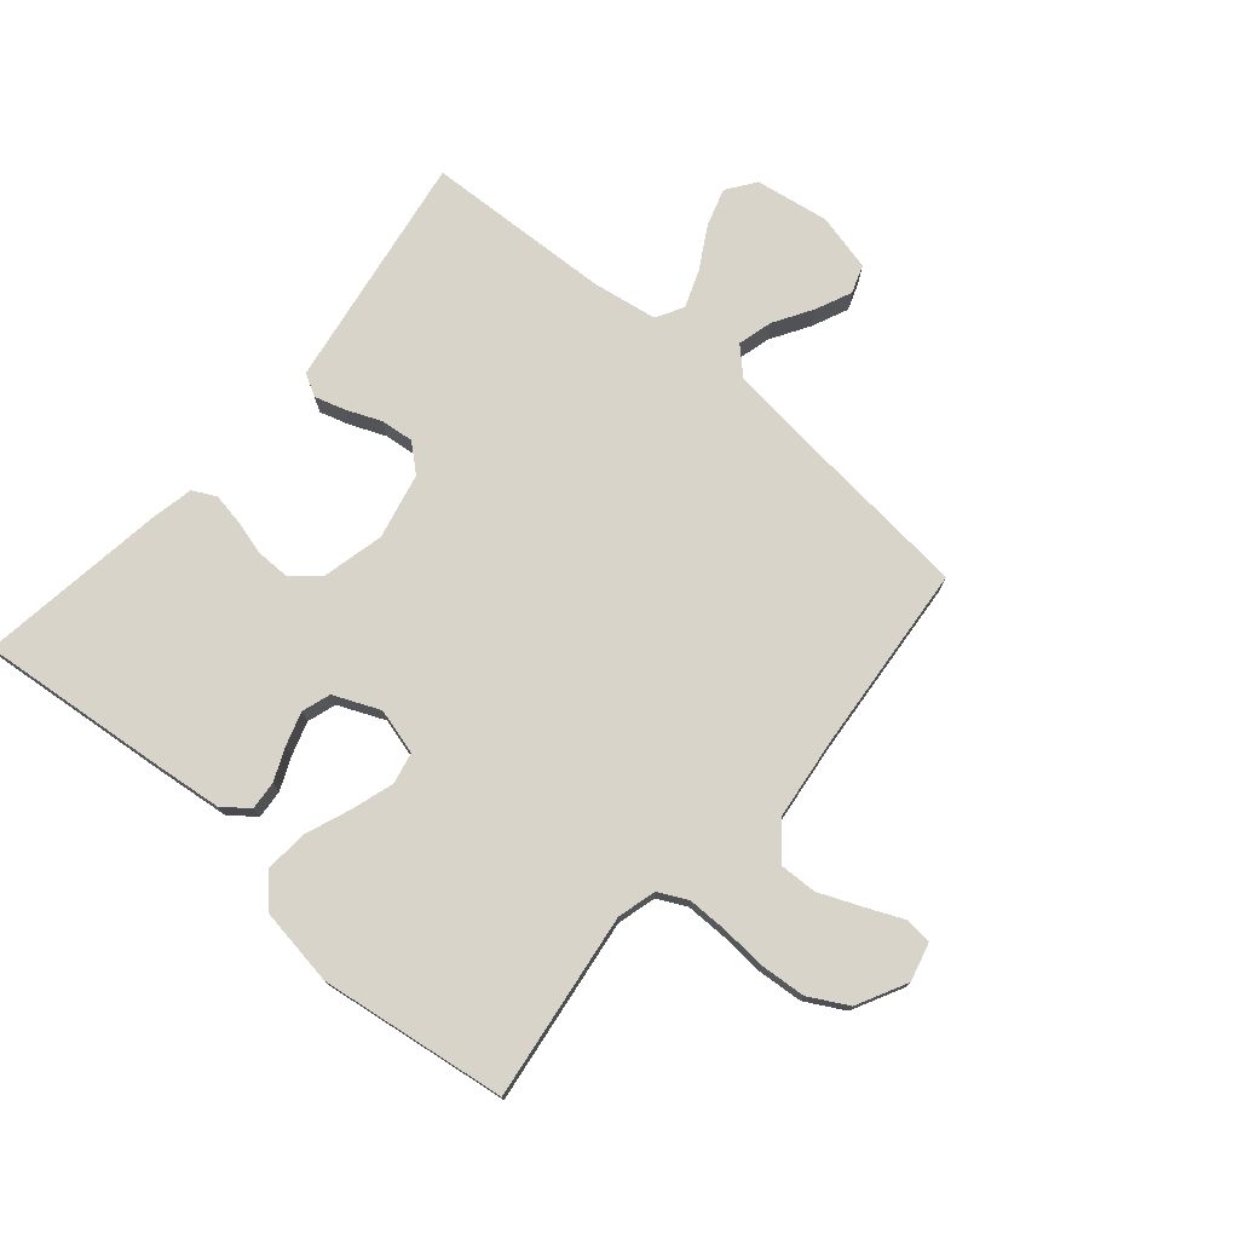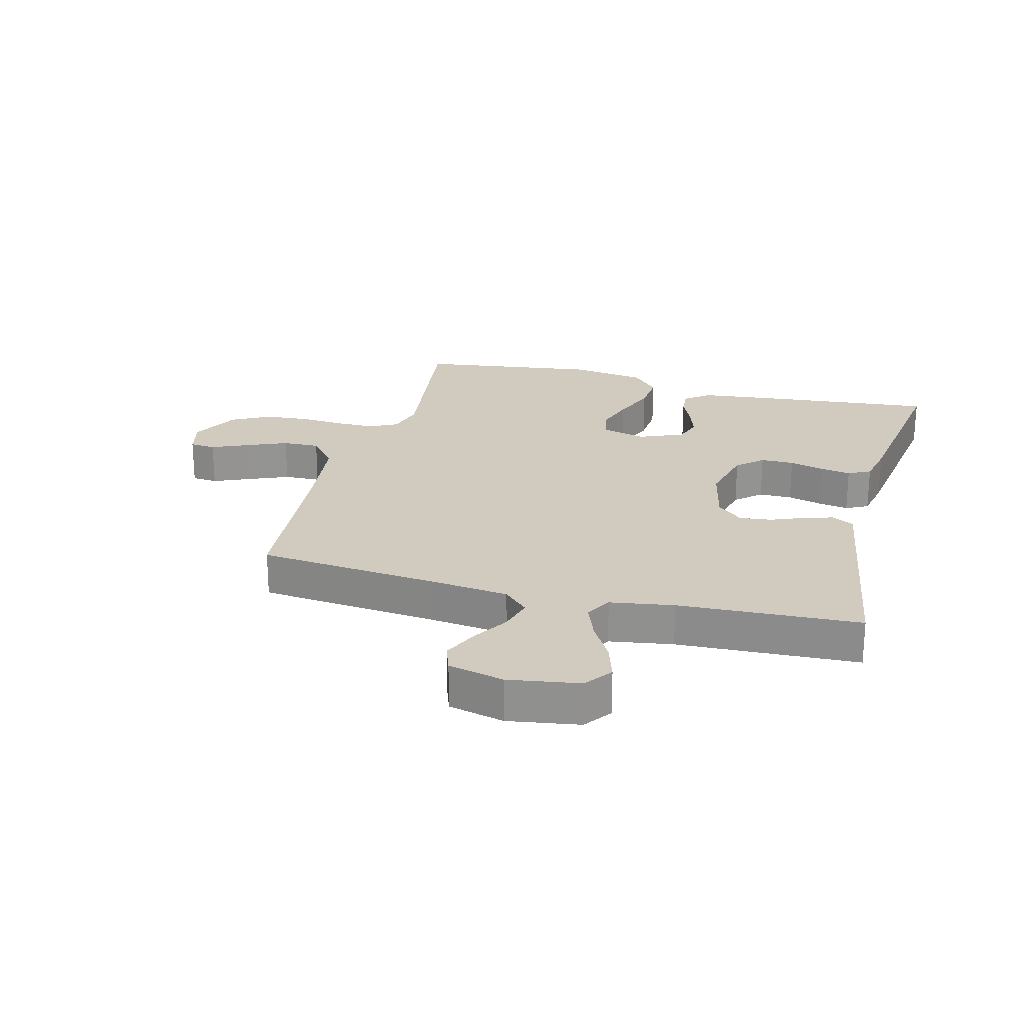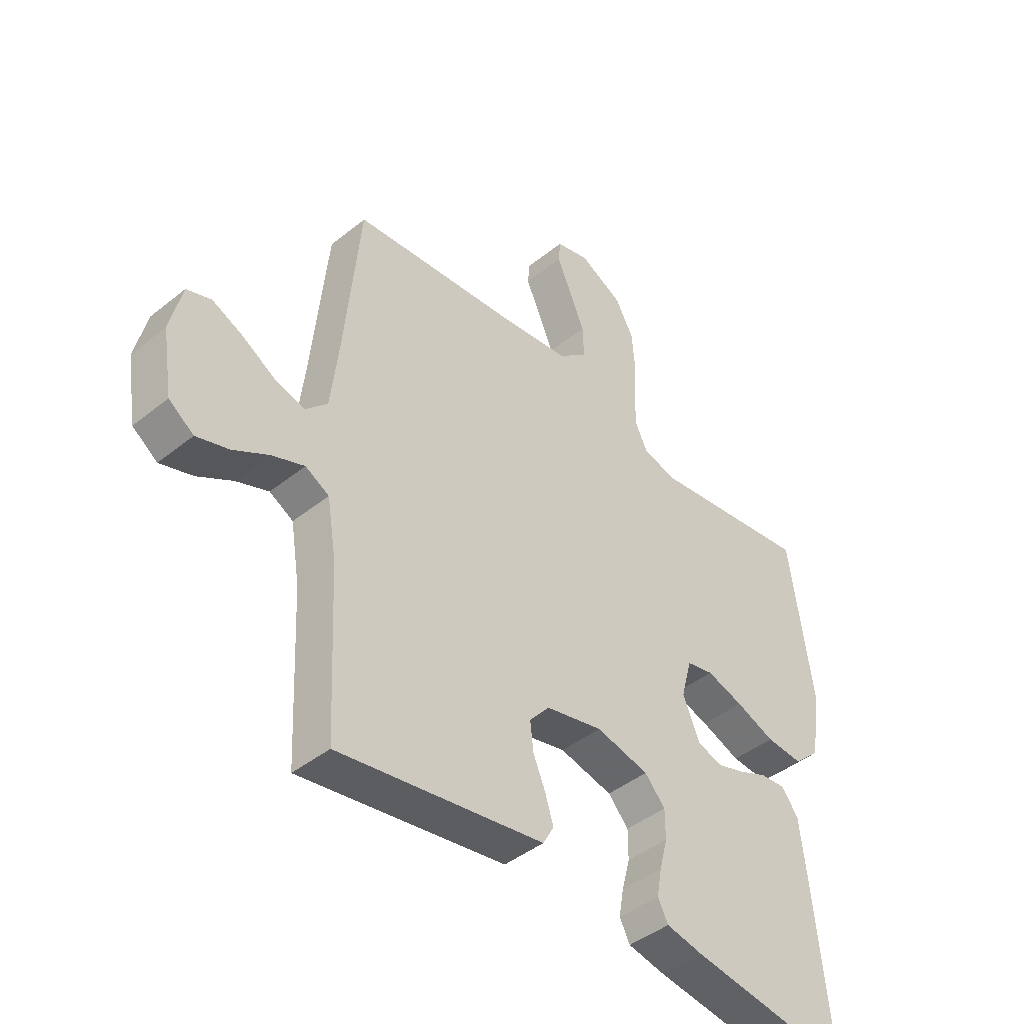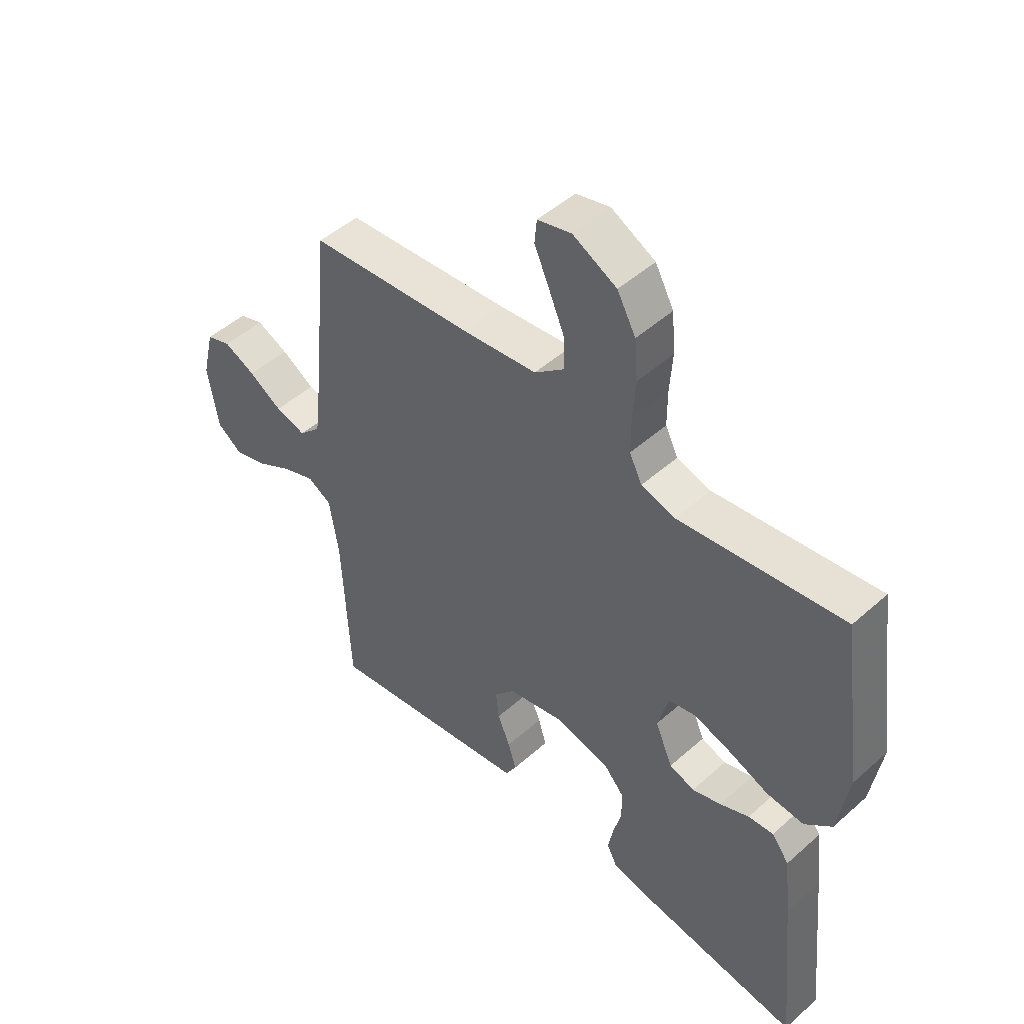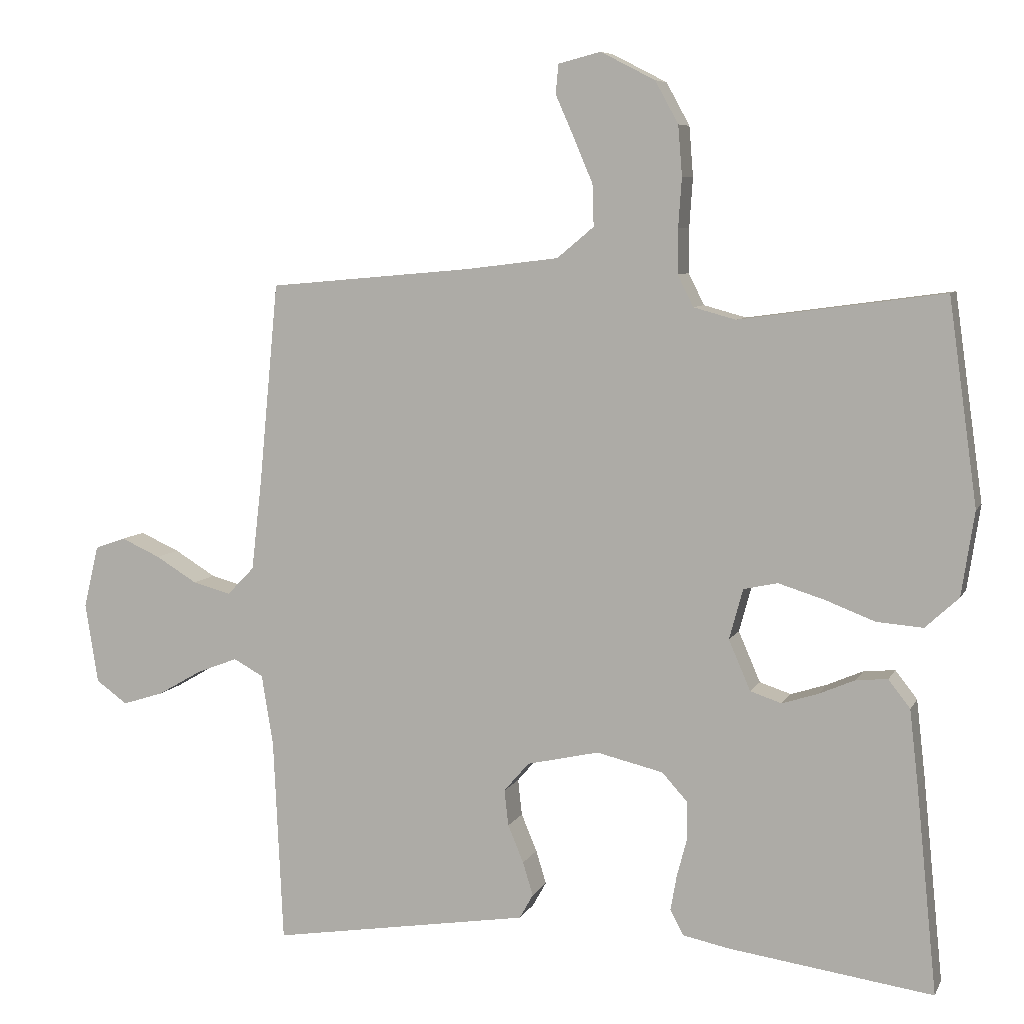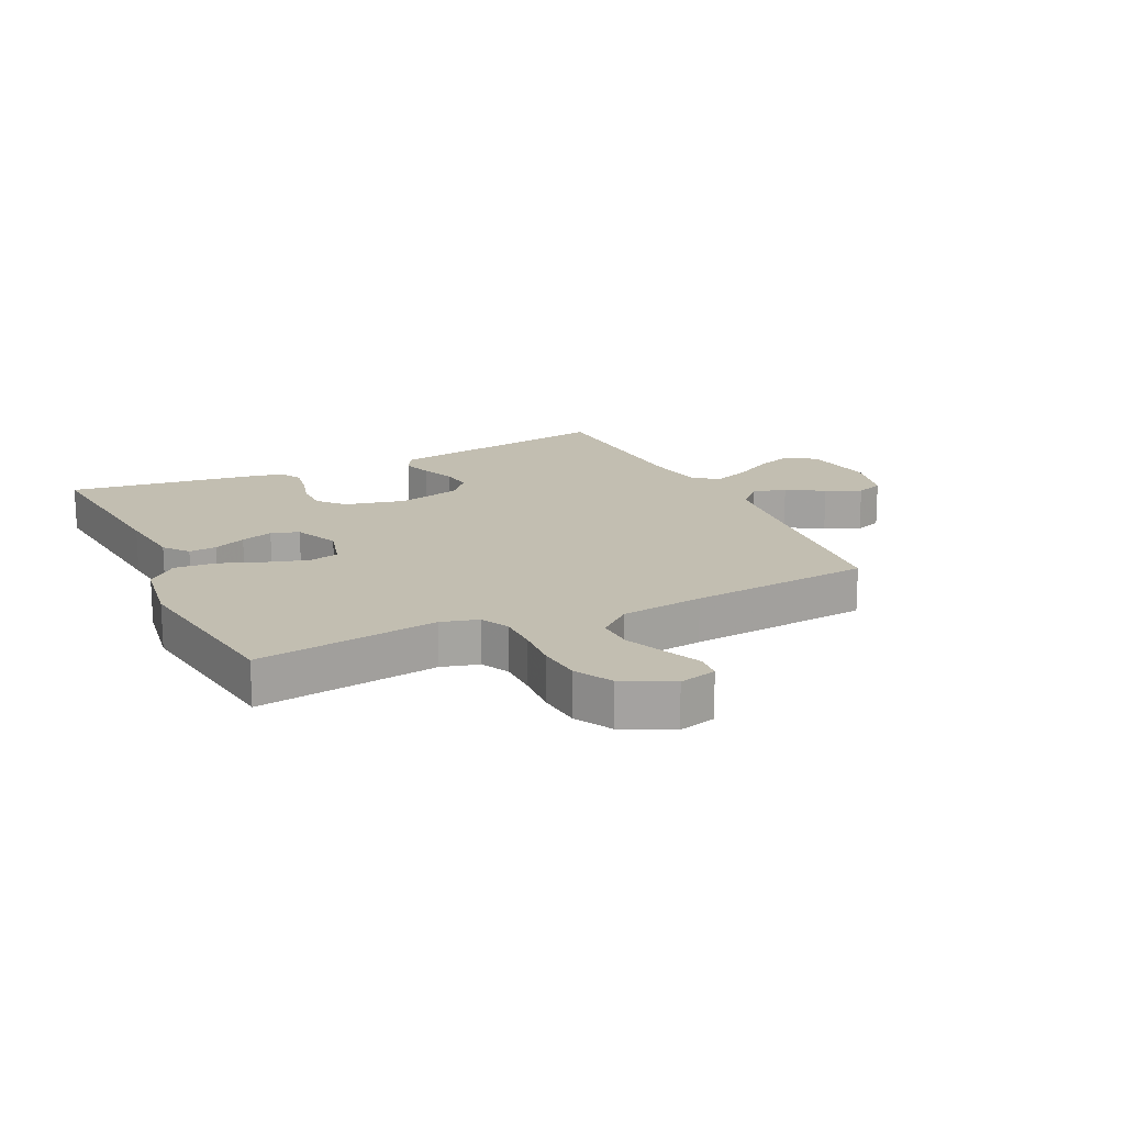
<metadata>
{"format":"obj","ext":"obj","renderer":"f3d","projection":"perspective","resolution":1024,"background":"white","views":[{"elev":75.5,"azim":-49.4,"up":"+Y"},{"elev":23.5,"azim":104.8,"up":"+Y"},{"elev":-43.6,"azim":133.4,"up":"+Z"},{"elev":48.6,"azim":-134.7,"up":"+Z"},{"elev":7.2,"azim":-163.0,"up":"+Z"},{"elev":17.1,"azim":-25.6,"up":"+Y"}]}
</metadata>
<code>
v 0.5 0.07 -0.5
v 0.2 0.07 -0.452
v 0.119 0.07 -0.439
v 0.099 0.07 -0.403
v 0.114 0.07 -0.354
v 0.137 0.07 -0.299
v 0.143 0.07 -0.246
v 0.106 0.07 -0.203
v 0 0.07 -0.179
v -0.098 0.07 -0.202
v -0.136 0.07 -0.244
v -0.136 0.07 -0.299
v -0.121 0.07 -0.356
v -0.112 0.07 -0.407
v -0.131 0.07 -0.444
v -0.2 0.07 -0.458
v -0.5 0.07 -0.5
v -0.47 0.07 -0.2
v -0.457 0.07 -0.086
v -0.425 0.07 -0.045
v -0.379 0.07 -0.049
v -0.326 0.07 -0.072
v -0.273 0.07 -0.089
v -0.227 0.07 -0.074
v -0.195 0.07 0
v -0.215 0.07 0.074
v -0.265 0.07 0.085
v -0.333 0.07 0.064
v -0.406 0.07 0.036
v -0.474 0.07 0.031
v -0.523 0.07 0.076
v -0.542 0.07 0.2
v -0.5 0.07 0.5
v -0.2 0.07 0.459
v -0.138 0.07 0.476
v -0.115 0.07 0.522
v -0.115 0.07 0.587
v -0.12 0.07 0.66
v -0.114 0.07 0.733
v -0.08 0.07 0.795
v 0 0.07 0.836
v 0.062 0.07 0.82
v 0.066 0.07 0.777
v 0.039 0.07 0.716
v 0.011 0.07 0.65
v 0.009 0.07 0.589
v 0.063 0.07 0.544
v 0.2 0.07 0.527
v 0.5 0.07 0.5
v 0.529 0.07 0.2
v 0.544 0.07 0.071
v 0.584 0.07 0.03
v 0.64 0.07 0.045
v 0.701 0.07 0.082
v 0.759 0.07 0.108
v 0.804 0.07 0.092
v 0.826 0.07 0
v 0.807 0.07 -0.118
v 0.761 0.07 -0.151
v 0.701 0.07 -0.132
v 0.635 0.07 -0.094
v 0.575 0.07 -0.071
v 0.531 0.07 -0.095
v 0.514 0.07 -0.2
v 0.5 0 -0.5
v 0.2 0 -0.452
v 0.119 0 -0.439
v 0.099 0 -0.403
v 0.114 0 -0.354
v 0.137 0 -0.299
v 0.143 0 -0.246
v 0.106 0 -0.203
v 0 0 -0.179
v -0.098 0 -0.202
v -0.136 0 -0.244
v -0.136 0 -0.299
v -0.121 0 -0.356
v -0.112 0 -0.407
v -0.131 0 -0.444
v -0.2 0 -0.458
v -0.5 0 -0.5
v -0.47 0 -0.2
v -0.457 0 -0.086
v -0.425 0 -0.045
v -0.379 0 -0.049
v -0.326 0 -0.072
v -0.273 0 -0.089
v -0.227 0 -0.074
v -0.195 0 0
v -0.215 0 0.074
v -0.265 0 0.085
v -0.333 0 0.064
v -0.406 0 0.036
v -0.474 0 0.031
v -0.523 0 0.076
v -0.542 0 0.2
v -0.5 0 0.5
v -0.2 0 0.459
v -0.138 0 0.476
v -0.115 0 0.522
v -0.115 0 0.587
v -0.12 0 0.66
v -0.114 0 0.733
v -0.08 0 0.795
v 0 0 0.836
v 0.062 0 0.82
v 0.066 0 0.777
v 0.039 0 0.716
v 0.011 0 0.65
v 0.009 0 0.589
v 0.063 0 0.544
v 0.2 0 0.527
v 0.5 0 0.5
v 0.529 0 0.2
v 0.544 0 0.071
v 0.584 0 0.03
v 0.64 0 0.045
v 0.701 0 0.082
v 0.759 0 0.108
v 0.804 0 0.092
v 0.826 0 0
v 0.807 0 -0.118
v 0.761 0 -0.151
v 0.701 0 -0.132
v 0.635 0 -0.094
v 0.575 0 -0.071
v 0.531 0 -0.095
v 0.514 0 -0.2
f 58 59 60 61
f 58 61 62
f 57 58 62
f 56 57 62
f 53 54 55 56
f 53 56 62 63
f 48 49 50
f 47 48 50 51
f 46 47 51 52
f 41 42 43 44
f 41 44 45
f 40 41 45 46
f 37 38 39 40
f 36 37 40 46
f 31 32 33 34
f 31 34 35
f 28 29 30 31
f 27 28 31 35
f 26 27 35 36
f 19 20 21 22
f 19 22 23
f 18 19 23
f 17 18 23 24
f 15 16 17 24
f 12 13 14 15
f 3 4 5 6
f 1 2 3 6
f 64 1 6 7
f 63 64 7 8
f 52 53 63 8
f 46 52 8 9
f 25 26 36 46
f 25 46 9 10
f 12 15 24 25
f 11 12 25
f 10 11 25
f 125 124 123 122
f 126 125 122
f 126 122 121
f 126 121 120
f 120 119 118 117
f 127 126 120 117
f 114 113 112
f 115 114 112 111
f 116 115 111 110
f 108 107 106 105
f 109 108 105
f 110 109 105 104
f 104 103 102 101
f 110 104 101 100
f 98 97 96 95
f 99 98 95
f 95 94 93 92
f 99 95 92 91
f 100 99 91 90
f 86 85 84 83
f 87 86 83
f 87 83 82
f 88 87 82 81
f 88 81 80 79
f 79 78 77 76
f 70 69 68 67
f 70 67 66 65
f 71 70 65 128
f 72 71 128 127
f 72 127 117 116
f 73 72 116 110
f 110 100 90 89
f 74 73 110 89
f 89 88 79 76
f 89 76 75
f 89 75 74
f 1 65 66 2
f 2 66 67 3
f 3 67 68 4
f 4 68 69 5
f 5 69 70 6
f 6 70 71 7
f 7 71 72 8
f 8 72 73 9
f 9 73 74 10
f 10 74 75 11
f 11 75 76 12
f 12 76 77 13
f 13 77 78 14
f 14 78 79 15
f 15 79 80 16
f 16 80 81 17
f 17 81 82 18
f 18 82 83 19
f 19 83 84 20
f 20 84 85 21
f 21 85 86 22
f 22 86 87 23
f 23 87 88 24
f 24 88 89 25
f 25 89 90 26
f 26 90 91 27
f 27 91 92 28
f 28 92 93 29
f 29 93 94 30
f 30 94 95 31
f 31 95 96 32
f 32 96 97 33
f 33 97 98 34
f 34 98 99 35
f 35 99 100 36
f 36 100 101 37
f 37 101 102 38
f 38 102 103 39
f 39 103 104 40
f 40 104 105 41
f 41 105 106 42
f 42 106 107 43
f 43 107 108 44
f 44 108 109 45
f 45 109 110 46
f 46 110 111 47
f 47 111 112 48
f 48 112 113 49
f 49 113 114 50
f 50 114 115 51
f 51 115 116 52
f 52 116 117 53
f 53 117 118 54
f 54 118 119 55
f 55 119 120 56
f 56 120 121 57
f 57 121 122 58
f 58 122 123 59
f 59 123 124 60
f 60 124 125 61
f 61 125 126 62
f 62 126 127 63
f 63 127 128 64
f 64 128 65 1

</code>
